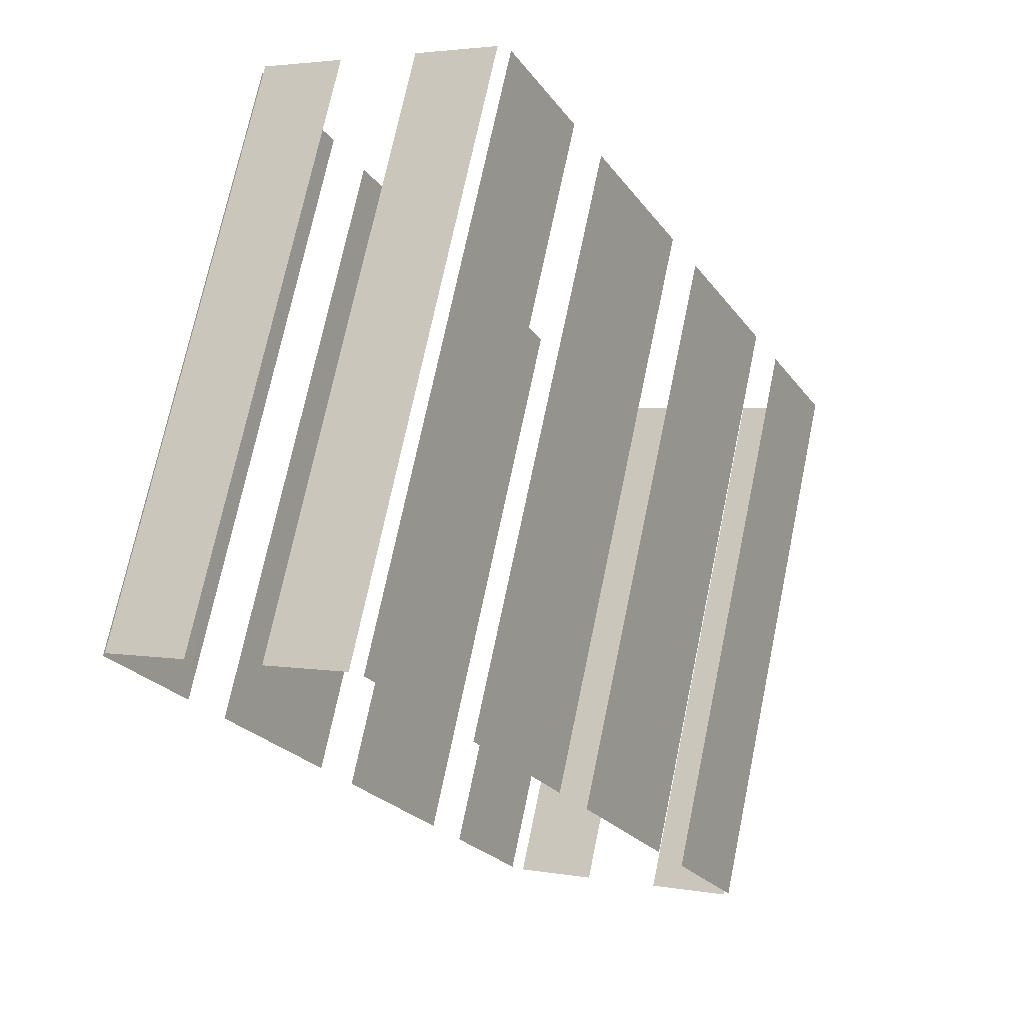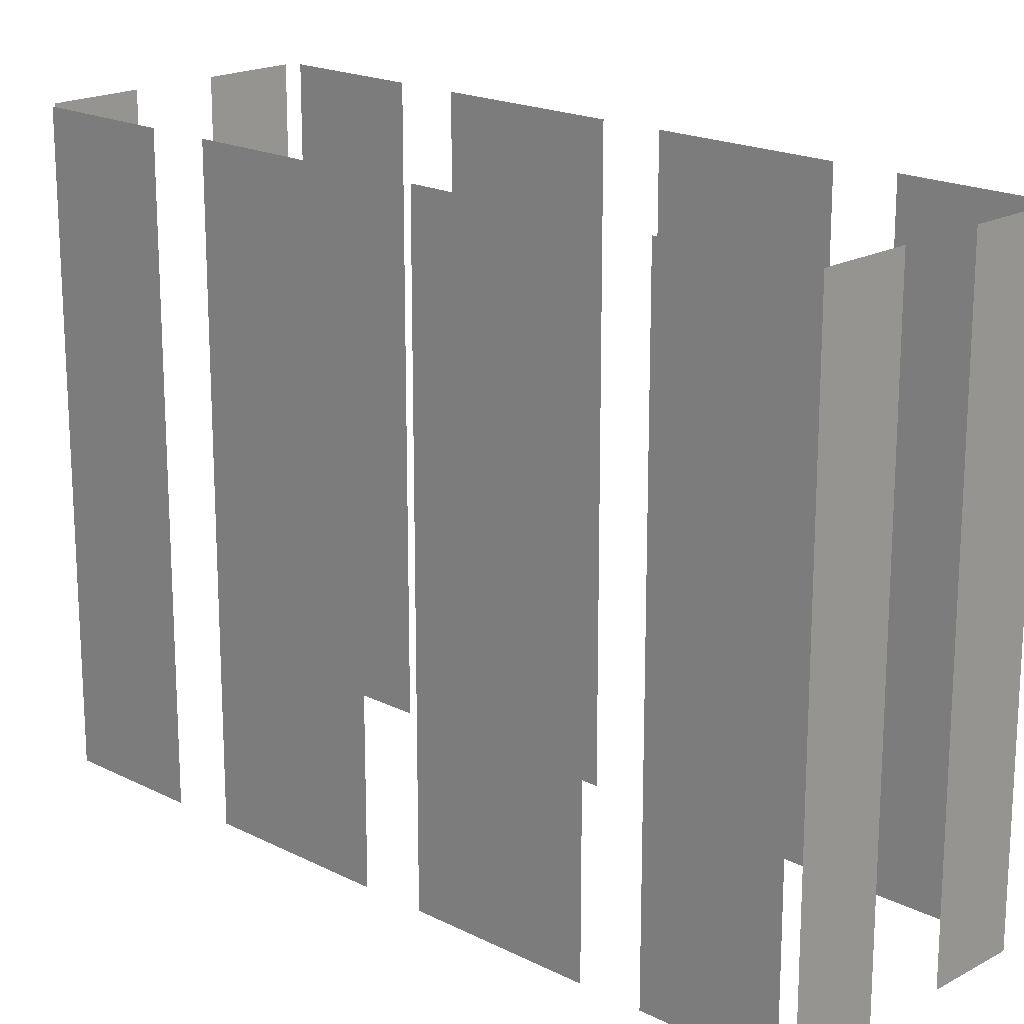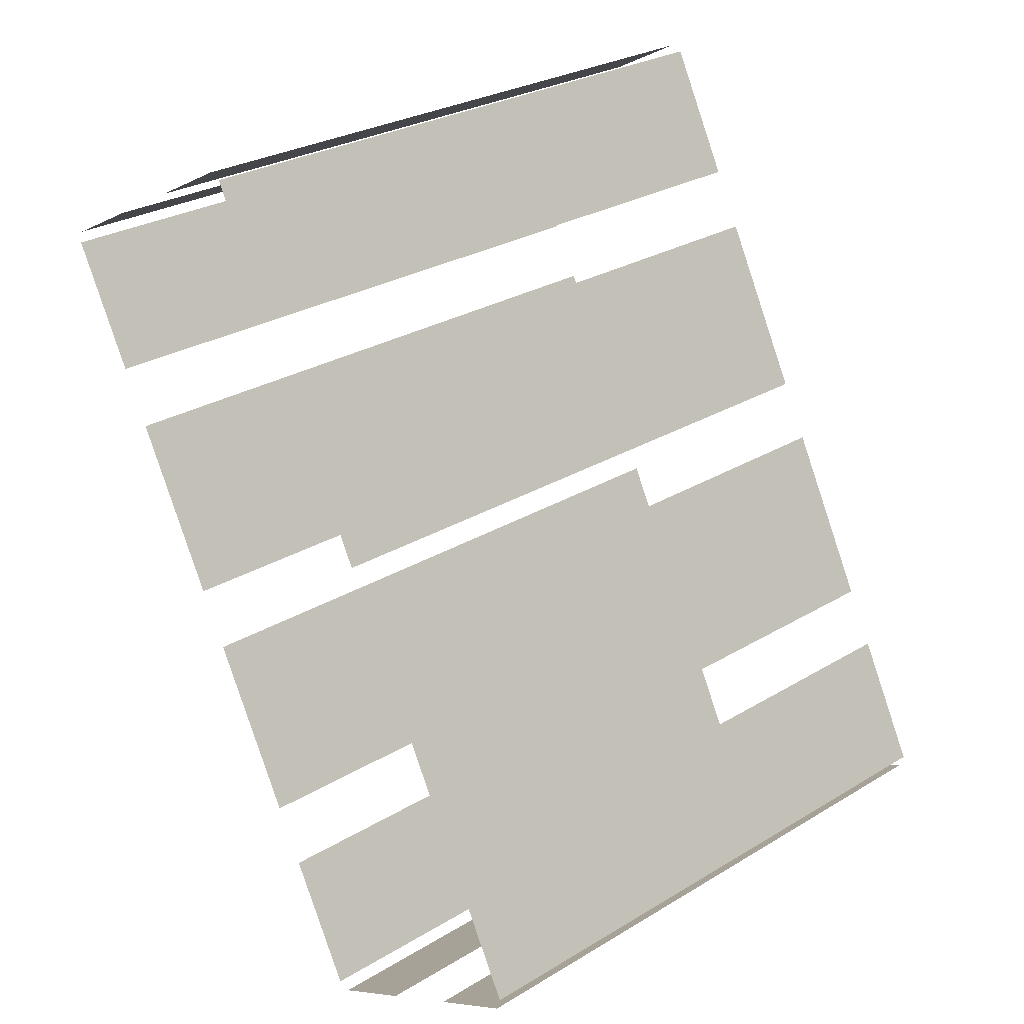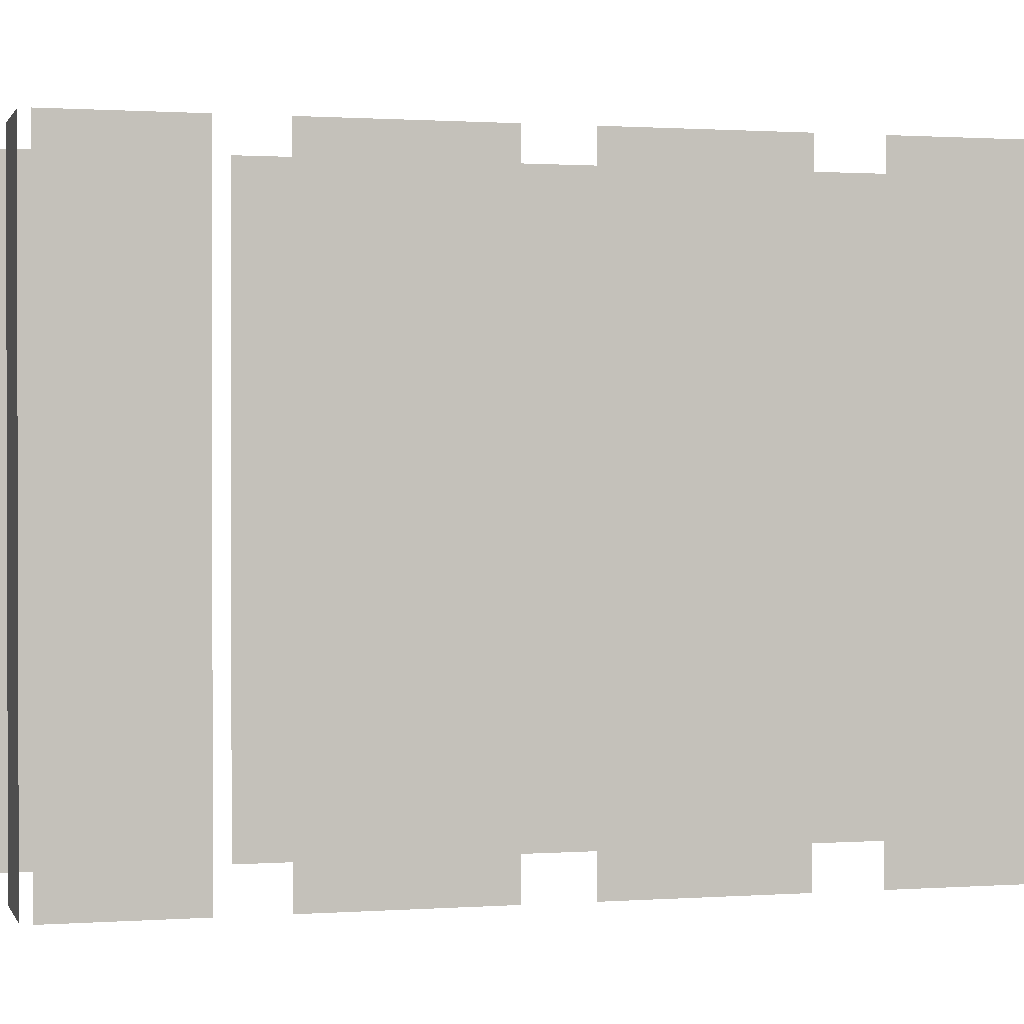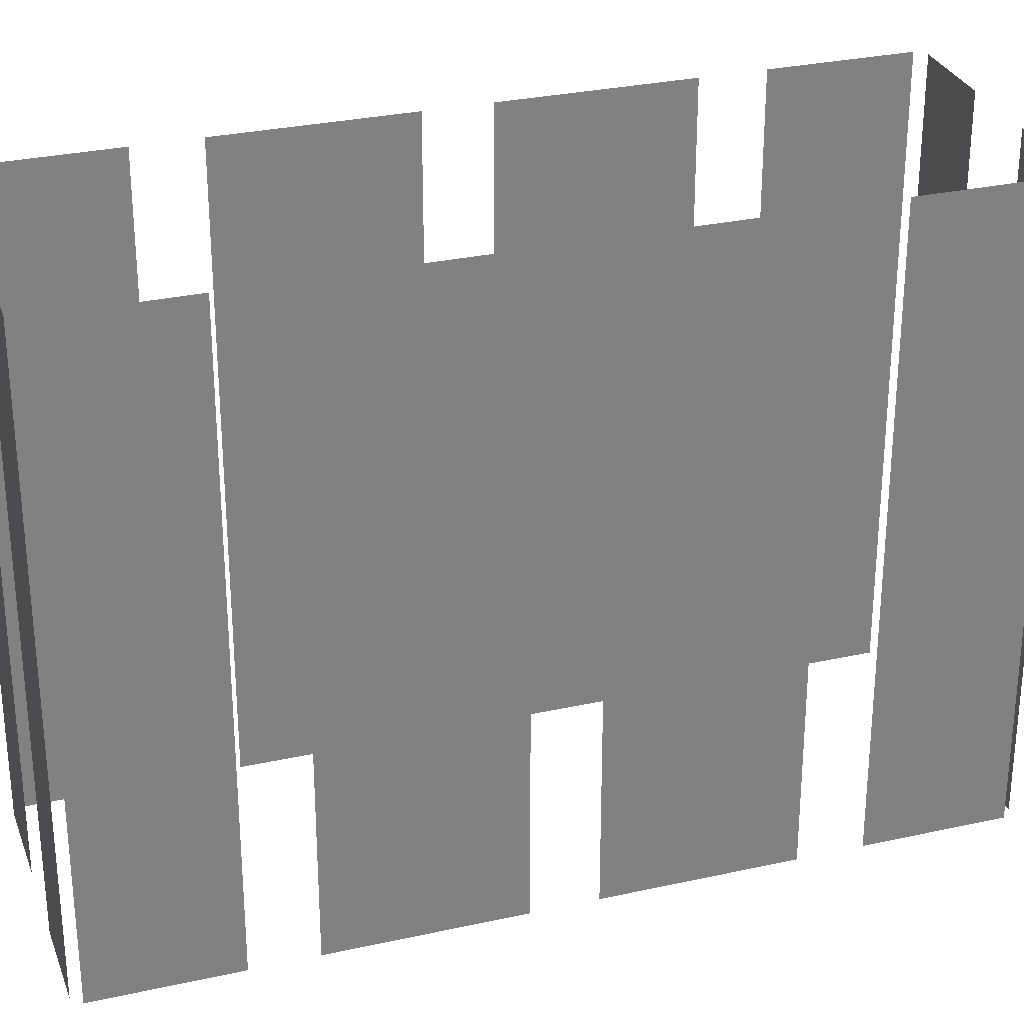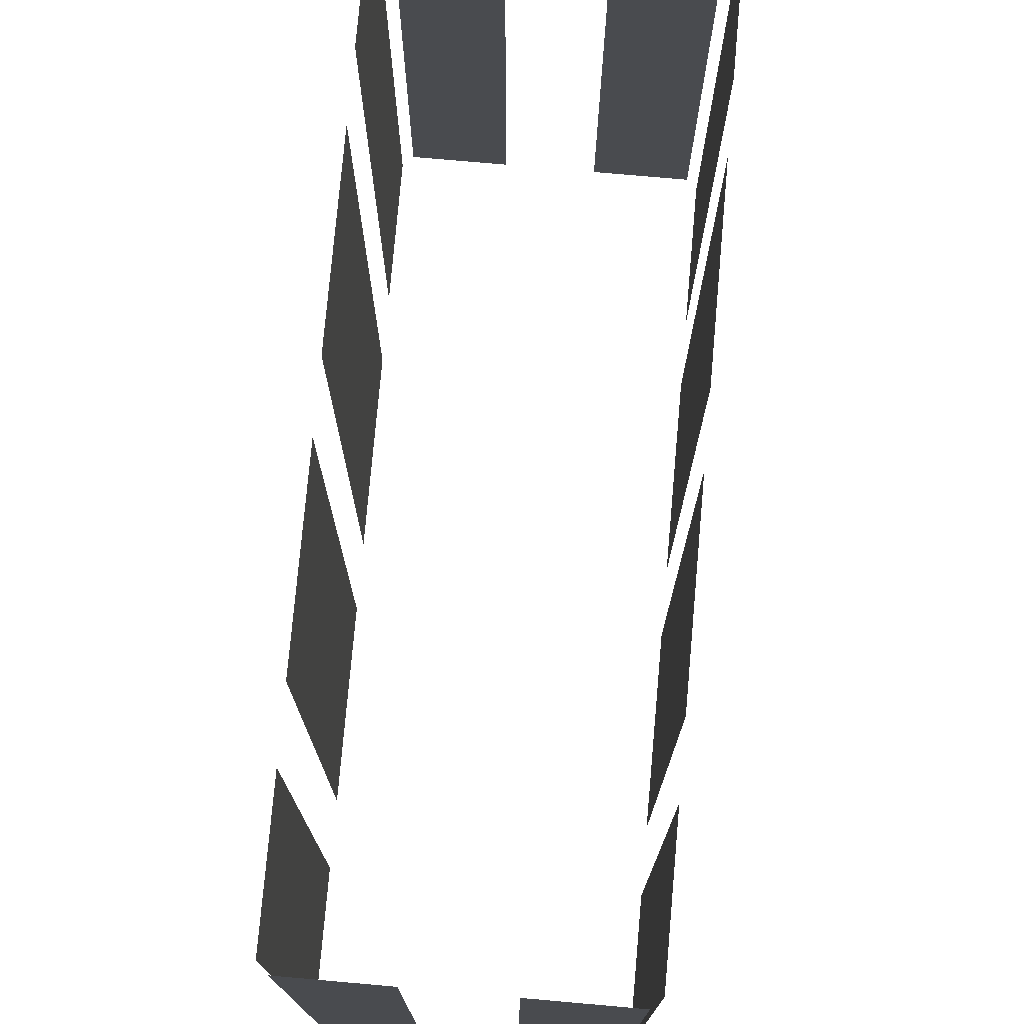
<metadata>
{"format":"obj","ext":"obj","renderer":"f3d","projection":"perspective","resolution":1024,"background":"white","views":[{"elev":72.0,"azim":-168.2,"up":"+Y"},{"elev":18.9,"azim":-73.8,"up":"+Z"},{"elev":28.0,"azim":-132.4,"up":"+Y"},{"elev":0.9,"azim":-132.8,"up":"+Z"},{"elev":29.6,"azim":44.1,"up":"+Z"},{"elev":76.3,"azim":157.3,"up":"+Z"}]}
</metadata>
<code>
o geometryt000010000010000110010110000110000110100000110010st39
v 1229 -160.5 463.4
v 1227 -164.8 463.4
v 1227 -164.8 485.5
v 1229 -160.5 485.5
v 1234 -152.7 463.4
v 1230 -158.5 463.4
v 1230 -158.5 485.5
v 1234 -152.7 485.5
v 1238 -144.9 485.5
v 1238 -144.9 463.4
v 1235 -150.7 463.4
v 1235 -150.7 485.5
v 1240 -140.7 485.5
v 1241 -138.5 463.4
v 1239 -142.9 463.4
v 1241 -138.5 485.5
v 1239 -142.9 485.5
v 1227 -165.3 485.5
v 1227 -165.3 463.4
v 1230 -166.8 463.4
v 1230 -166.8 485.5
v 1233 -168.3 463.4
v 1236 -169.8 463.4
v 1236 -169.8 485.5
v 1233 -168.3 485.5
v 1236 -169.7 485.5
v 1236 -169.7 463.4
v 1239 -165.3 463.4
v 1239 -165.3 485.5
v 1240 -163.3 485.5
v 1240 -163.3 463.4
v 1243 -157.5 463.4
v 1243 -157.5 485.5
v 1244 -155.5 463.4
v 1247 -149.7 463.4
v 1247 -149.7 485.5
v 1244 -155.5 485.5
v 1248 -147.7 463.4
v 1250 -143.3 463.4
v 1250 -143.3 485.5
v 1248 -147.7 485.5
v 1244 -139.9 463.4
v 1241 -138.4 463.4
v 1241 -138.4 485.5
v 1244 -139.9 485.5
v 1250 -142.9 463.4
v 1247 -141.3 463.4
v 1247 -141.3 485.5
v 1250 -142.9 485.5
f 1 2 3
f 4 1 3
f 5 6 7
f 8 5 7
f 9 10 11
f 9 11 12
f 13 14 15
f 16 14 13
f 13 15 17
f 18 19 20
f 18 20 21
f 22 23 24
f 25 22 24
f 26 27 28
f 26 28 29
f 30 31 32
f 30 32 33
f 34 35 36
f 37 34 36
f 38 39 40
f 41 38 40
f 42 43 44
f 45 42 44
f 46 47 48
f 49 46 48

</code>
